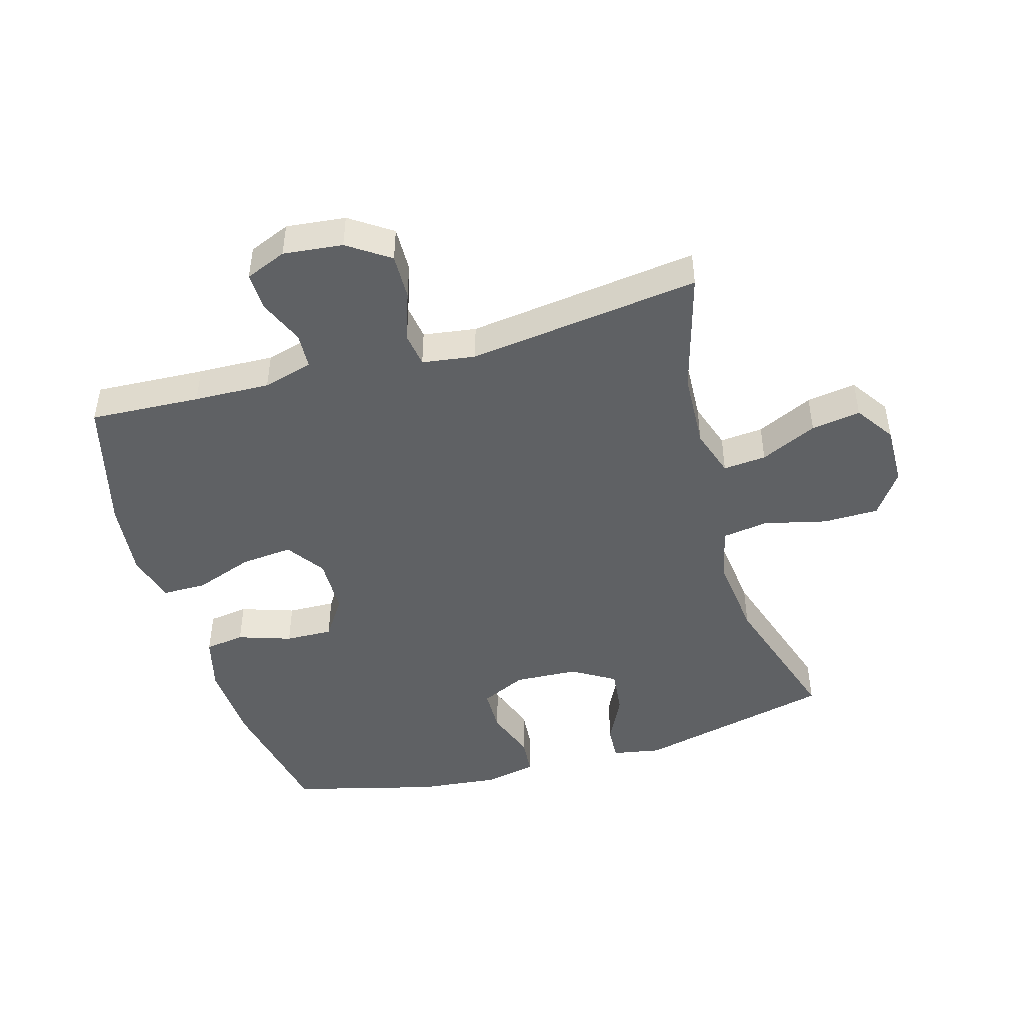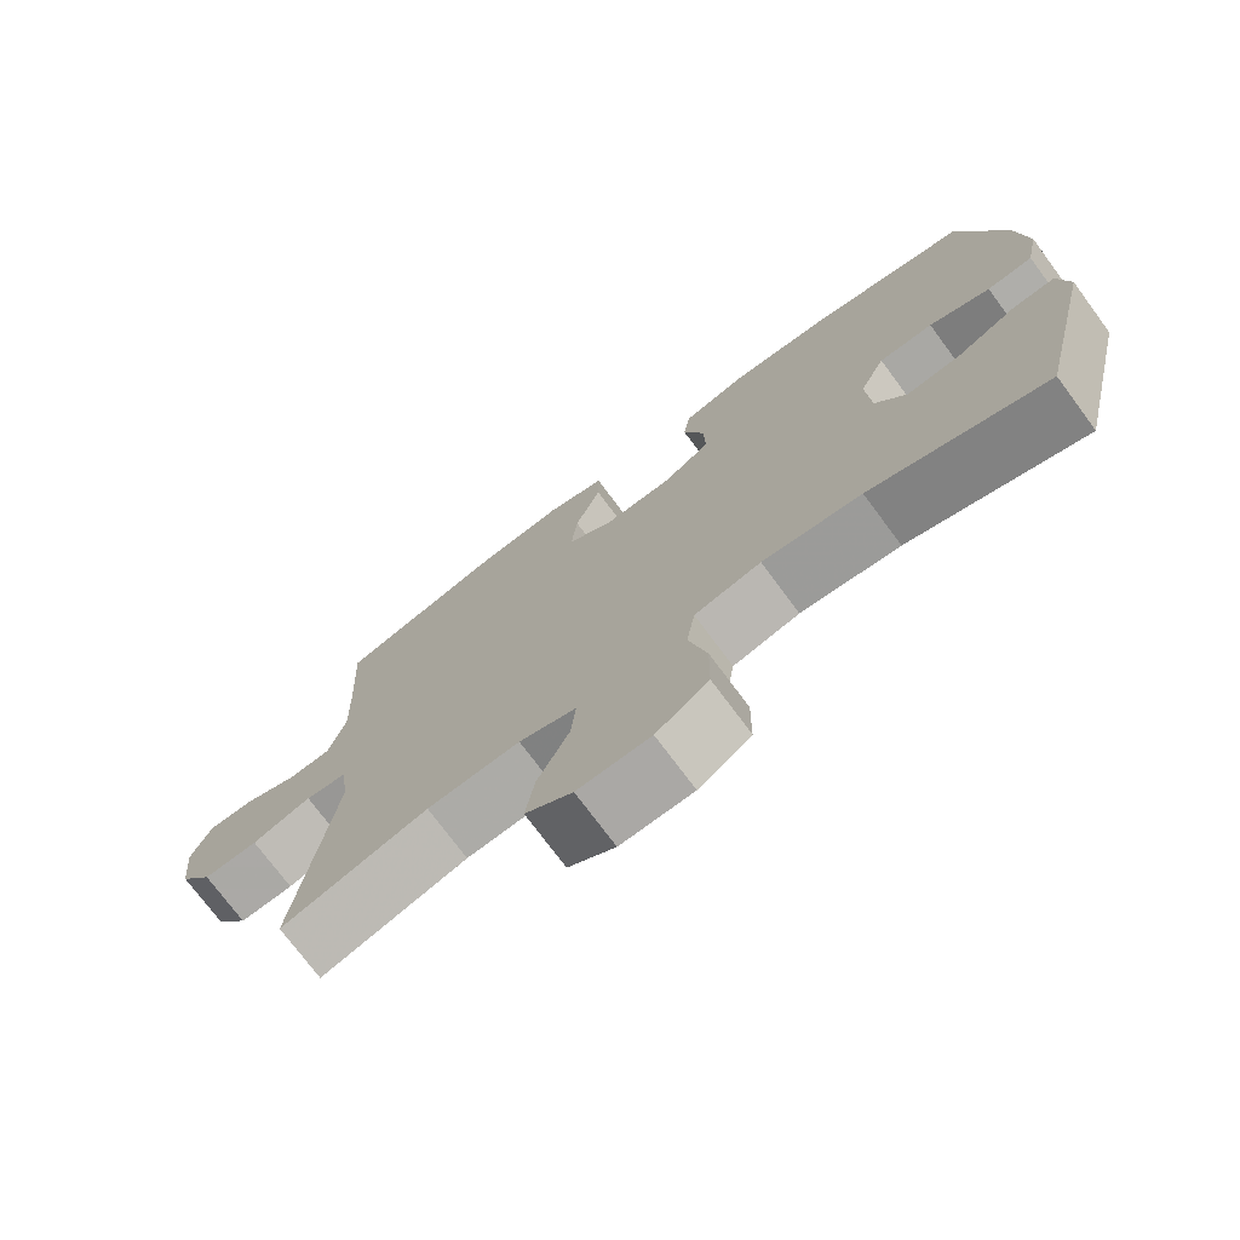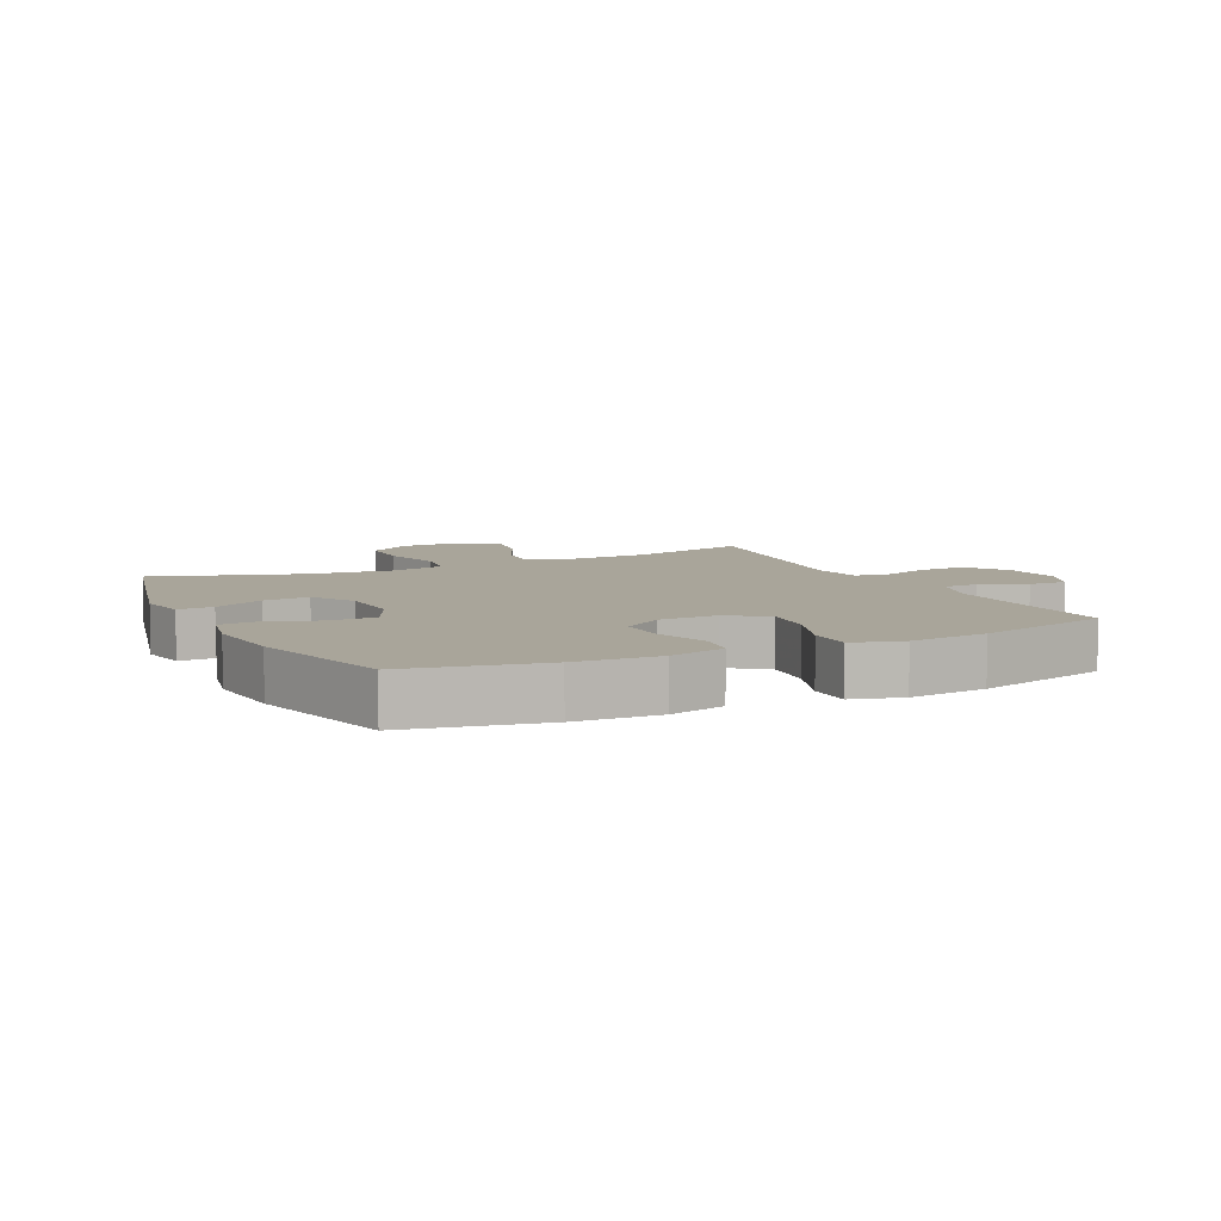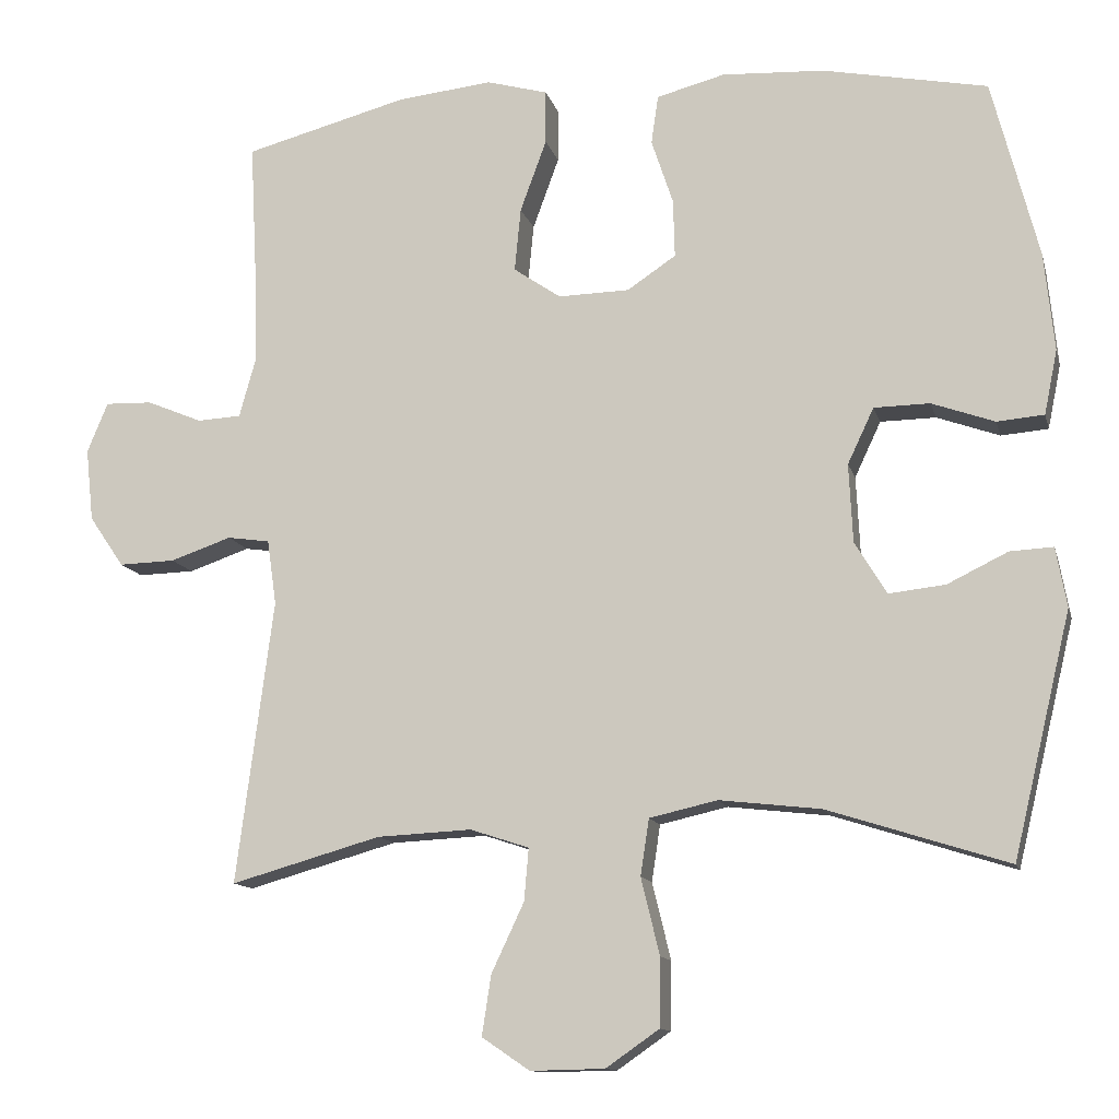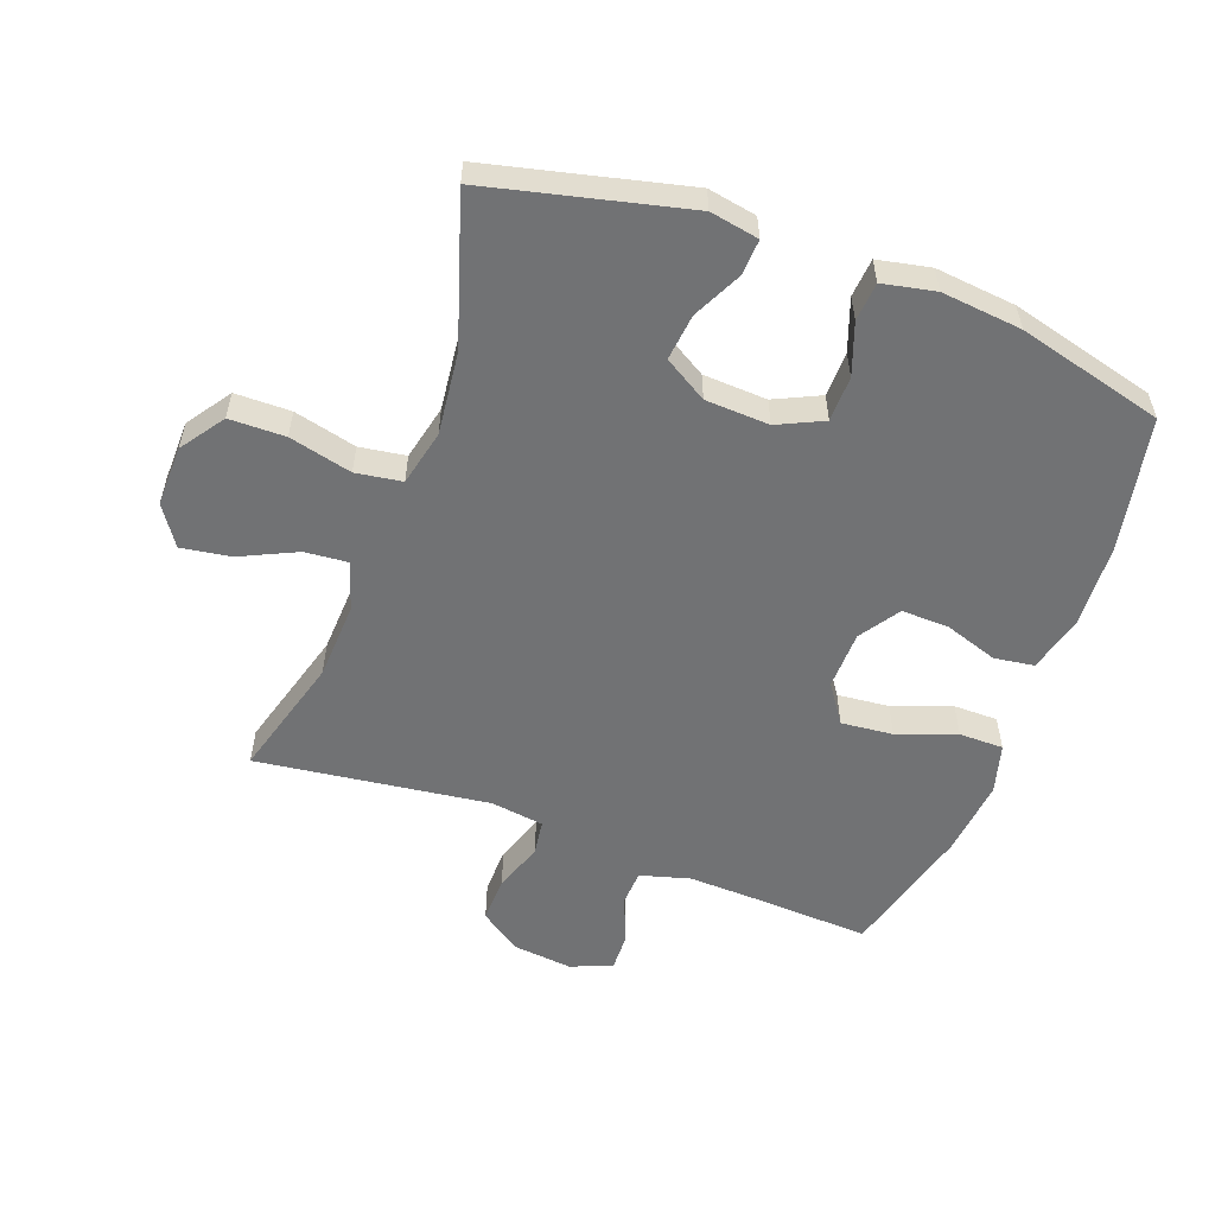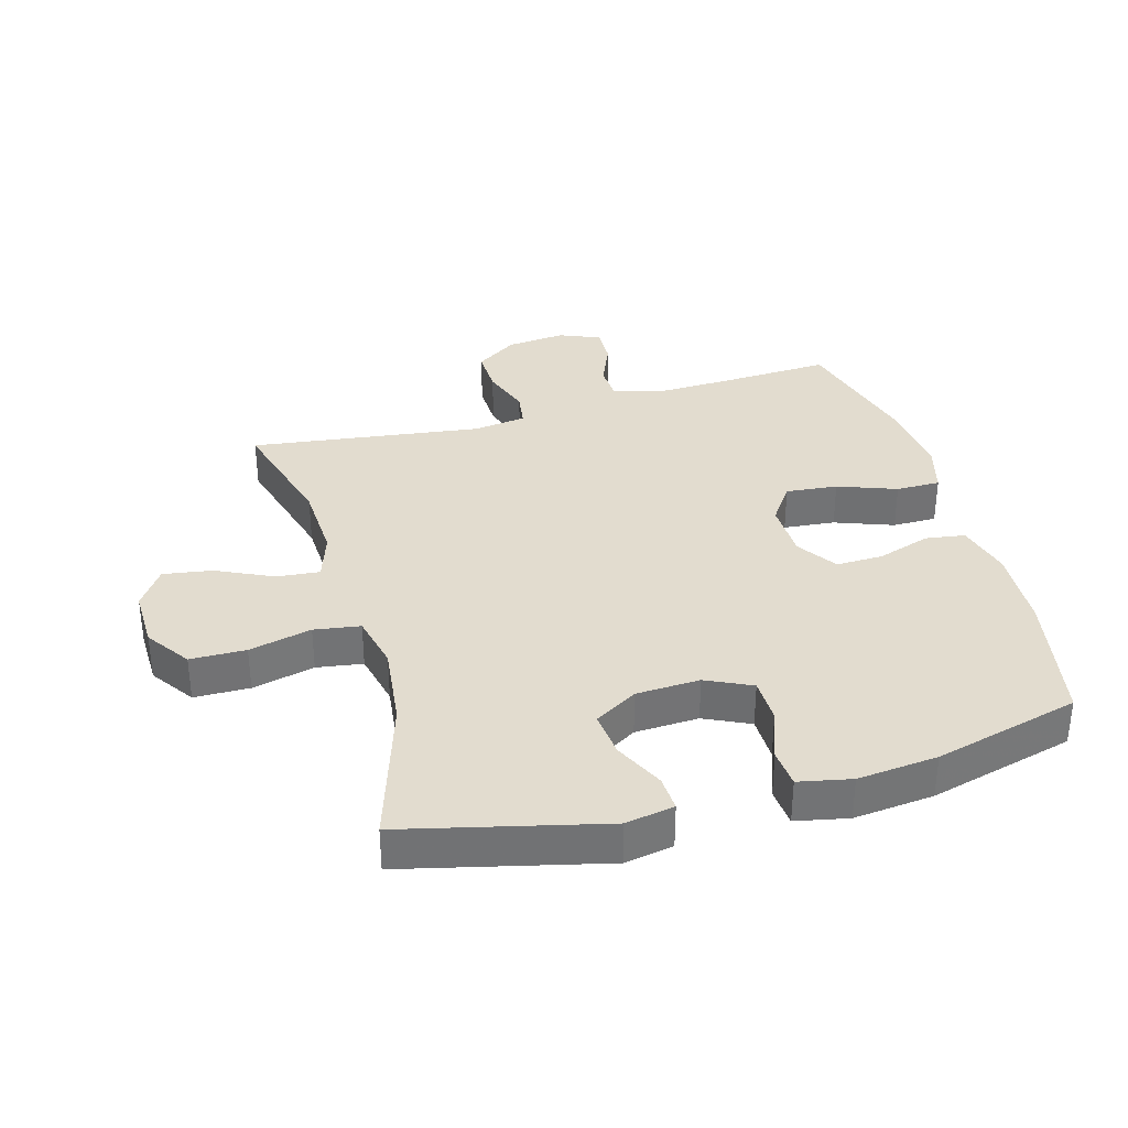
<metadata>
{"format":"obj","ext":"obj","renderer":"f3d","projection":"perspective","resolution":1024,"background":"white","views":[{"elev":-46.2,"azim":106.0,"up":"+Y"},{"elev":-74.4,"azim":-143.4,"up":"+Z"},{"elev":7.5,"azim":-25.8,"up":"+Y"},{"elev":-12.3,"azim":-166.4,"up":"+Z"},{"elev":-55.5,"azim":-110.3,"up":"+Y"},{"elev":34.6,"azim":-105.7,"up":"+Y"}]}
</metadata>
<code>
v 0.5 0.07 -0.5
v 0.306 0.07 -0.445
v 0.183 0.07 -0.439
v 0.107 0.07 -0.464
v 0.113 0.07 -0.532
v 0.155 0.07 -0.621
v 0.167 0.07 -0.699
v 0.105 0.07 -0.741
v 0.009 0.07 -0.739
v -0.06 0.07 -0.691
v -0.061 0.07 -0.603
v -0.037 0.07 -0.504
v -0.048 0.07 -0.431
v -0.136 0.07 -0.411
v -0.267 0.07 -0.426
v -0.5 0.07 -0.5
v -0.575 0.07 -0.187
v -0.561 0.07 -0.11
v -0.505 0.07 -0.113
v -0.427 0.07 -0.151
v -0.354 0.07 -0.159
v -0.313 0.07 -0.091
v -0.308 0.07 0.01
v -0.342 0.07 0.082
v -0.414 0.07 0.083
v -0.495 0.07 0.054
v -0.556 0.07 0.059
v -0.573 0.07 0.142
v -0.56 0.07 0.269
v -0.5 0.07 0.5
v -0.287 0.07 0.542
v -0.155 0.07 0.549
v -0.067 0.07 0.526
v -0.058 0.07 0.463
v -0.086 0.07 0.379
v -0.088 0.07 0.304
v -0.025 0.07 0.262
v 0.067 0.07 0.26
v 0.128 0.07 0.302
v 0.12 0.07 0.384
v 0.086 0.07 0.477
v 0.086 0.07 0.547
v 0.165 0.07 0.569
v 0.288 0.07 0.556
v 0.5 0.07 0.5
v 0.491 0.07 0.325
v 0.487 0.07 0.205
v 0.509 0.07 0.126
v 0.566 0.07 0.123
v 0.638 0.07 0.153
v 0.699 0.07 0.155
v 0.726 0.07 0.09
v 0.716 0.07 -0.004
v 0.671 0.07 -0.07
v 0.598 0.07 -0.068
v 0.519 0.07 -0.041
v 0.464 0.07 -0.049
v 0.452 0.07 -0.133
v 0.5 0 -0.5
v 0.306 0 -0.445
v 0.183 0 -0.439
v 0.107 0 -0.464
v 0.113 0 -0.532
v 0.155 0 -0.621
v 0.167 0 -0.699
v 0.105 0 -0.741
v 0.009 0 -0.739
v -0.06 0 -0.691
v -0.061 0 -0.603
v -0.037 0 -0.504
v -0.048 0 -0.431
v -0.136 0 -0.411
v -0.267 0 -0.426
v -0.5 0 -0.5
v -0.575 0 -0.187
v -0.561 0 -0.11
v -0.505 0 -0.113
v -0.427 0 -0.151
v -0.354 0 -0.159
v -0.313 0 -0.091
v -0.308 0 0.01
v -0.342 0 0.082
v -0.414 0 0.083
v -0.495 0 0.054
v -0.556 0 0.059
v -0.573 0 0.142
v -0.56 0 0.269
v -0.5 0 0.5
v -0.287 0 0.542
v -0.155 0 0.549
v -0.067 0 0.526
v -0.058 0 0.463
v -0.086 0 0.379
v -0.088 0 0.304
v -0.025 0 0.262
v 0.067 0 0.26
v 0.128 0 0.302
v 0.12 0 0.384
v 0.086 0 0.477
v 0.086 0 0.547
v 0.165 0 0.569
v 0.288 0 0.556
v 0.5 0 0.5
v 0.491 0 0.325
v 0.487 0 0.205
v 0.509 0 0.126
v 0.566 0 0.123
v 0.638 0 0.153
v 0.699 0 0.155
v 0.726 0 0.09
v 0.716 0 -0.004
v 0.671 0 -0.07
v 0.598 0 -0.068
v 0.519 0 -0.041
v 0.464 0 -0.049
v 0.452 0 -0.133
f 53 54 55 56
f 53 56 57
f 52 53 57
f 49 50 51 52
f 48 49 52 57
f 47 48 57
f 46 47 57 58
f 44 45 46 58
f 40 41 42 43
f 39 40 43 44
f 32 33 34 35
f 32 35 36
f 31 32 36
f 30 31 36
f 29 30 36 37
f 25 26 27 28
f 24 25 28 29
f 17 18 19 20
f 15 16 17 20
f 14 15 20 21
f 13 14 21 22
f 9 10 11 12
f 9 12 13
f 8 9 13
f 5 6 7 8
f 4 5 8 13
f 3 4 13 22
f 44 58 1 2
f 39 44 2 3
f 38 39 3 22
f 24 29 37 38
f 23 24 38
f 22 23 38
f 114 113 112 111
f 115 114 111
f 115 111 110
f 110 109 108 107
f 115 110 107 106
f 115 106 105
f 116 115 105 104
f 116 104 103 102
f 101 100 99 98
f 102 101 98 97
f 93 92 91 90
f 94 93 90
f 94 90 89
f 94 89 88
f 95 94 88 87
f 86 85 84 83
f 87 86 83 82
f 78 77 76 75
f 78 75 74 73
f 79 78 73 72
f 80 79 72 71
f 70 69 68 67
f 71 70 67
f 71 67 66
f 66 65 64 63
f 71 66 63 62
f 80 71 62 61
f 60 59 116 102
f 61 60 102 97
f 80 61 97 96
f 96 95 87 82
f 96 82 81
f 96 81 80
f 1 59 60 2
f 2 60 61 3
f 3 61 62 4
f 4 62 63 5
f 5 63 64 6
f 6 64 65 7
f 7 65 66 8
f 8 66 67 9
f 9 67 68 10
f 10 68 69 11
f 11 69 70 12
f 12 70 71 13
f 13 71 72 14
f 14 72 73 15
f 15 73 74 16
f 16 74 75 17
f 17 75 76 18
f 18 76 77 19
f 19 77 78 20
f 20 78 79 21
f 21 79 80 22
f 22 80 81 23
f 23 81 82 24
f 24 82 83 25
f 25 83 84 26
f 26 84 85 27
f 27 85 86 28
f 28 86 87 29
f 29 87 88 30
f 30 88 89 31
f 31 89 90 32
f 32 90 91 33
f 33 91 92 34
f 34 92 93 35
f 35 93 94 36
f 36 94 95 37
f 37 95 96 38
f 38 96 97 39
f 39 97 98 40
f 40 98 99 41
f 41 99 100 42
f 42 100 101 43
f 43 101 102 44
f 44 102 103 45
f 45 103 104 46
f 46 104 105 47
f 47 105 106 48
f 48 106 107 49
f 49 107 108 50
f 50 108 109 51
f 51 109 110 52
f 52 110 111 53
f 53 111 112 54
f 54 112 113 55
f 55 113 114 56
f 56 114 115 57
f 57 115 116 58
f 58 116 59 1

</code>
